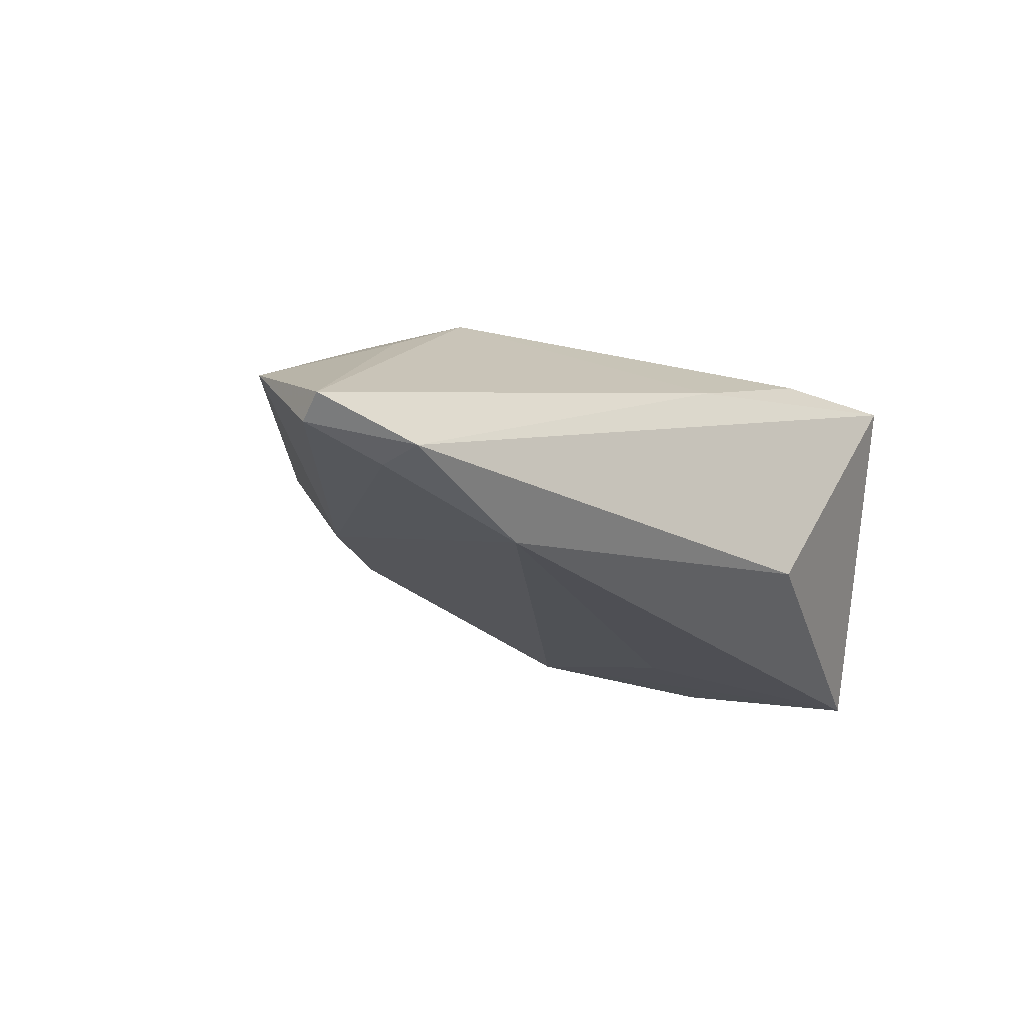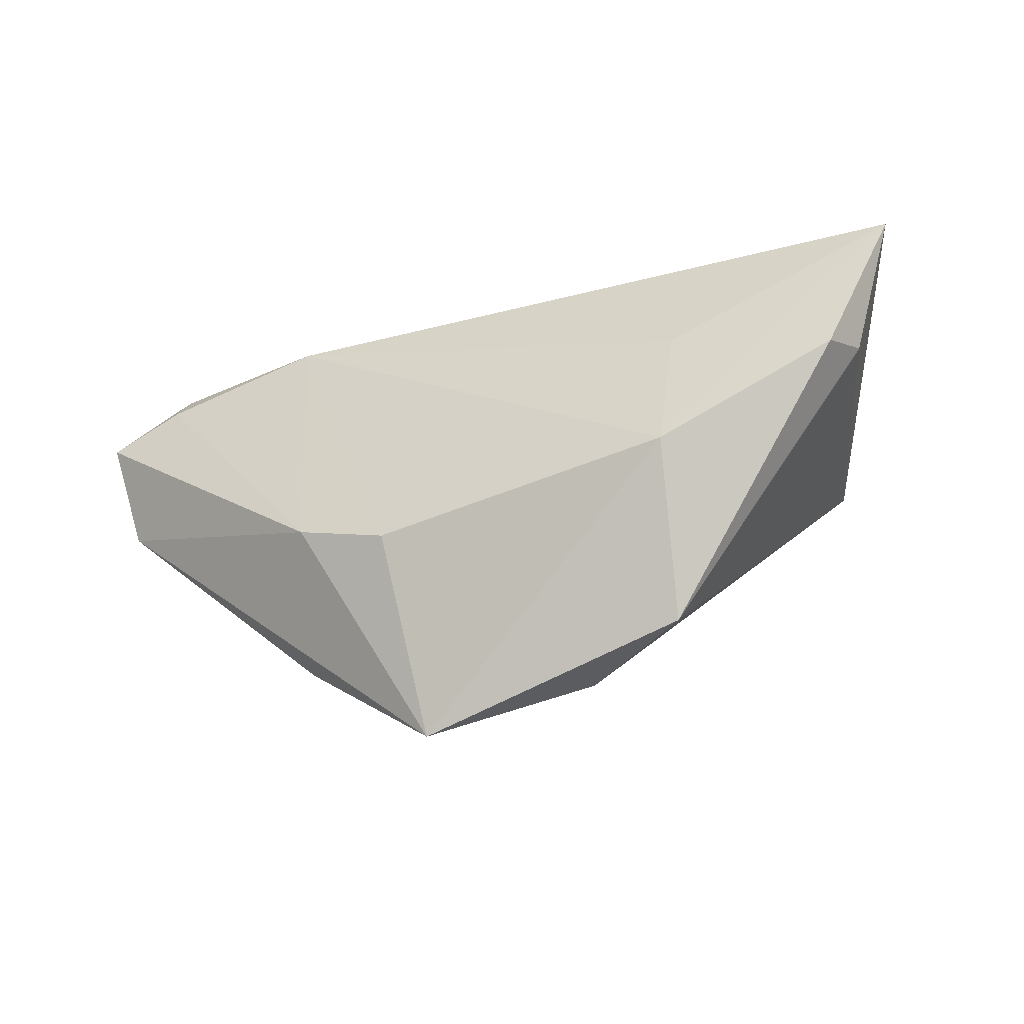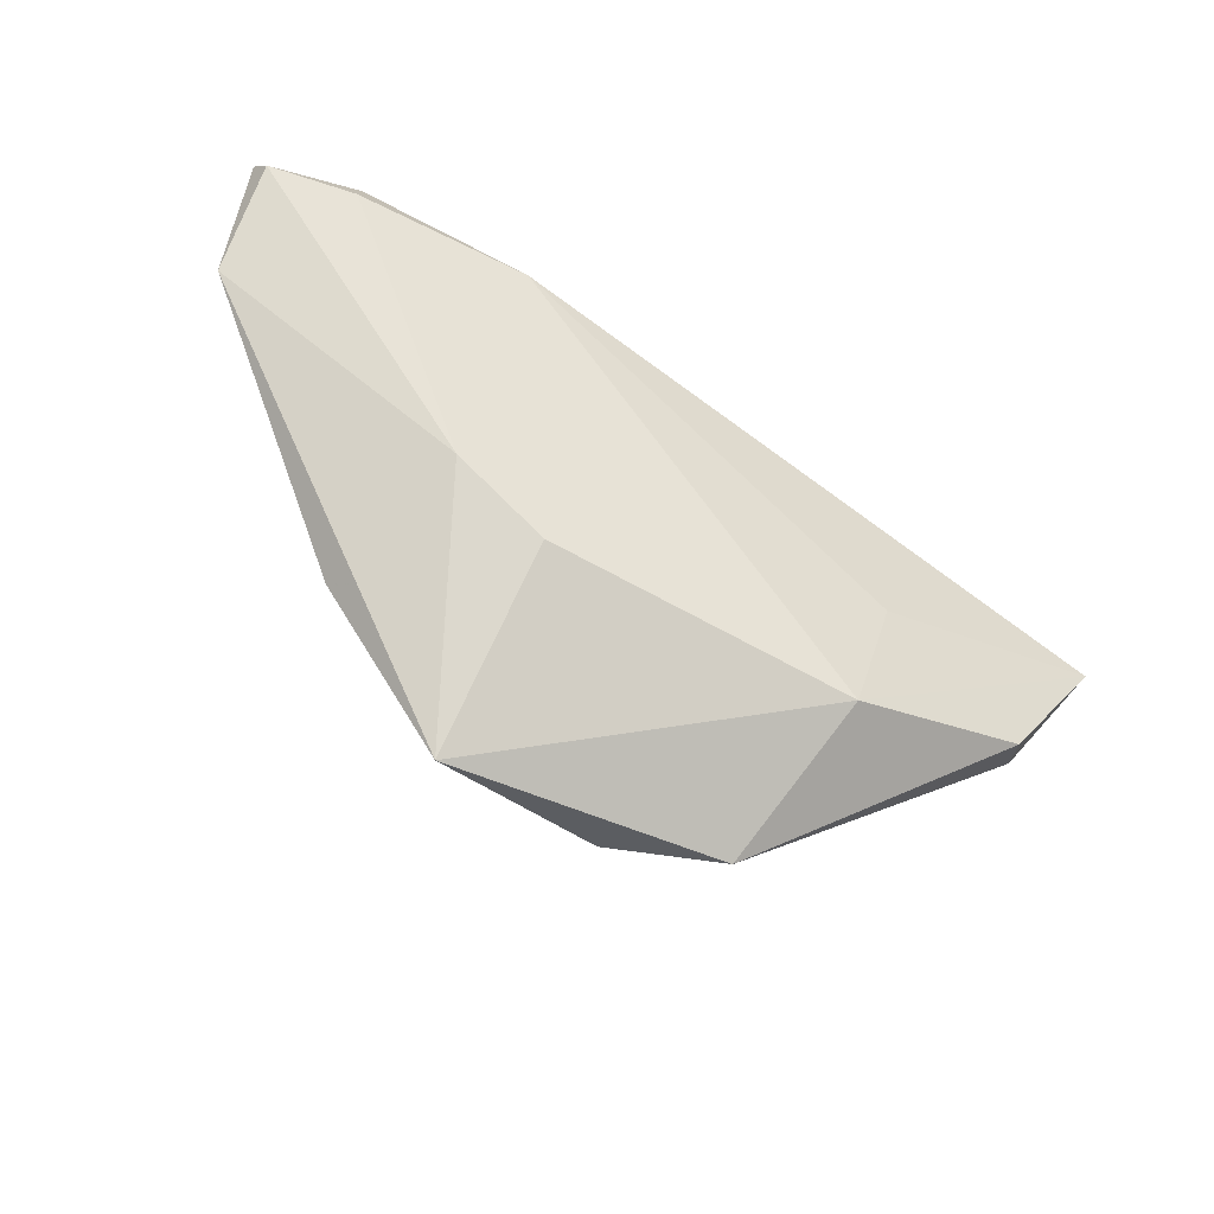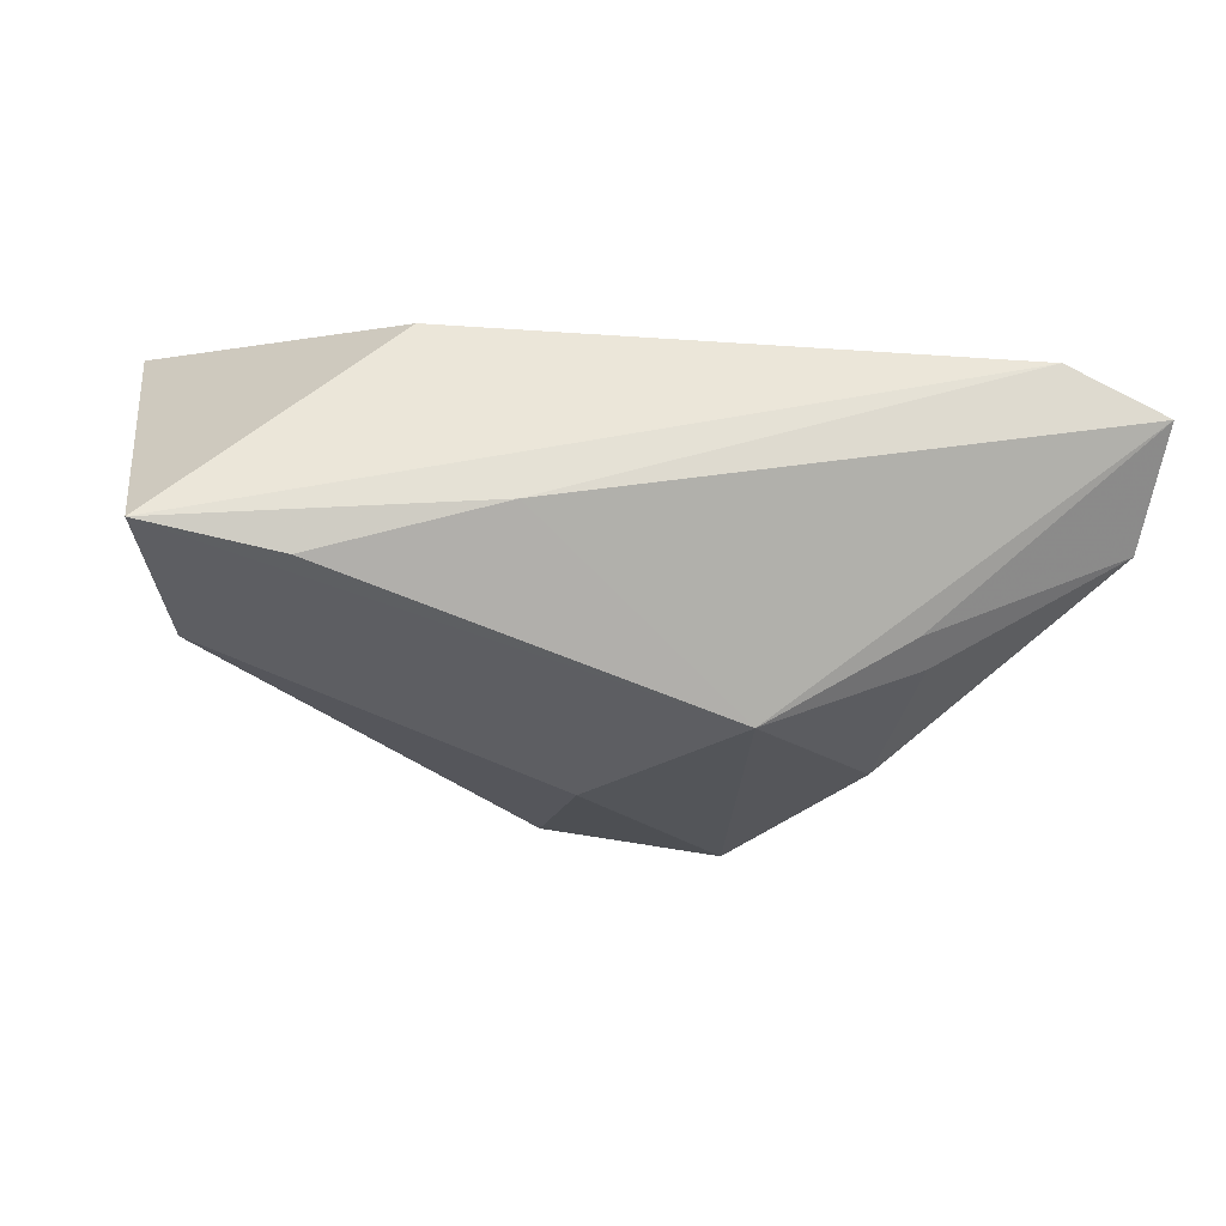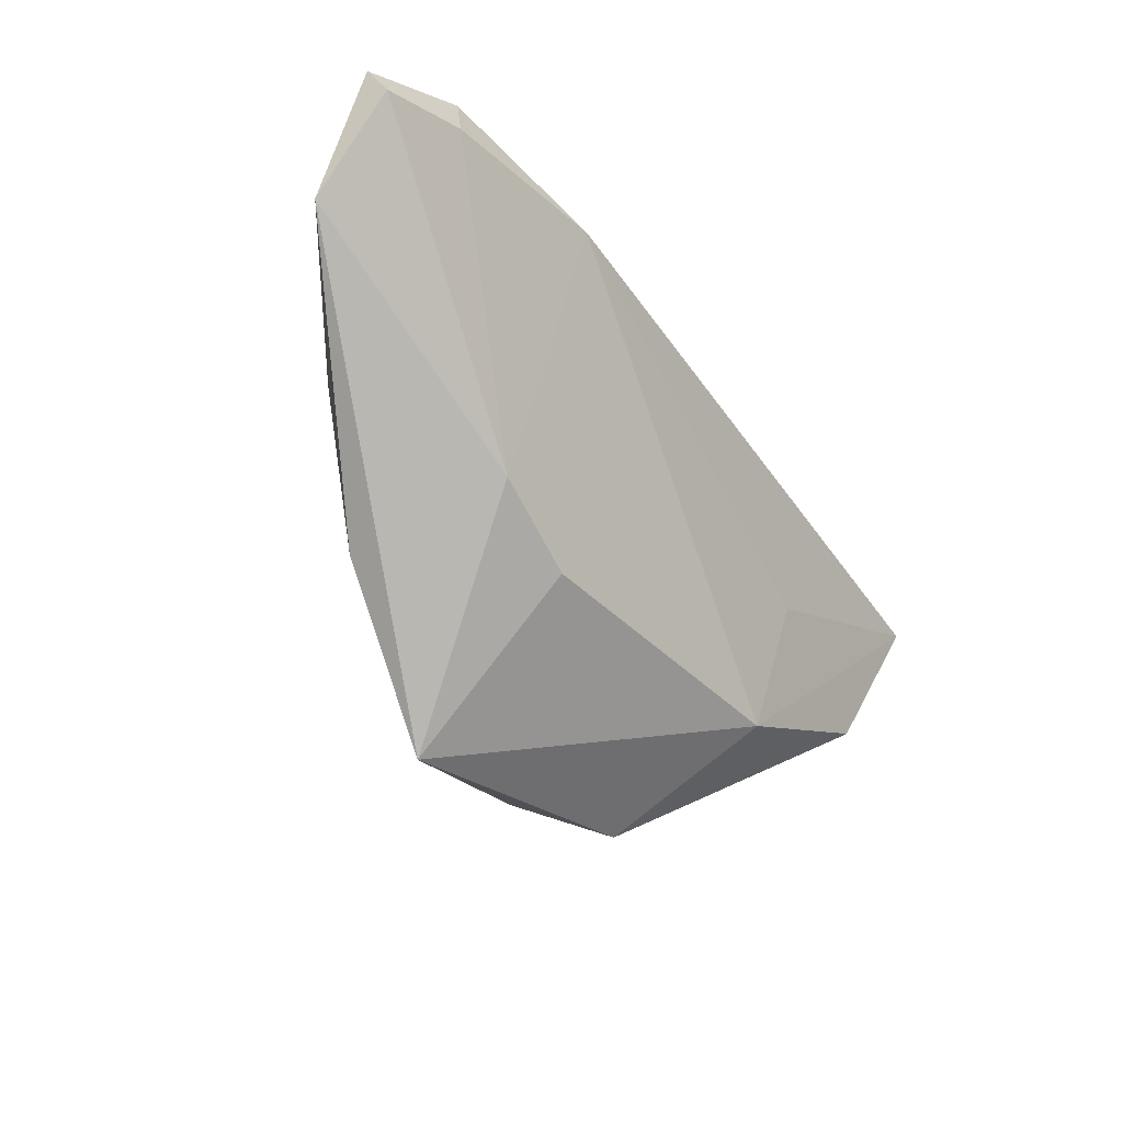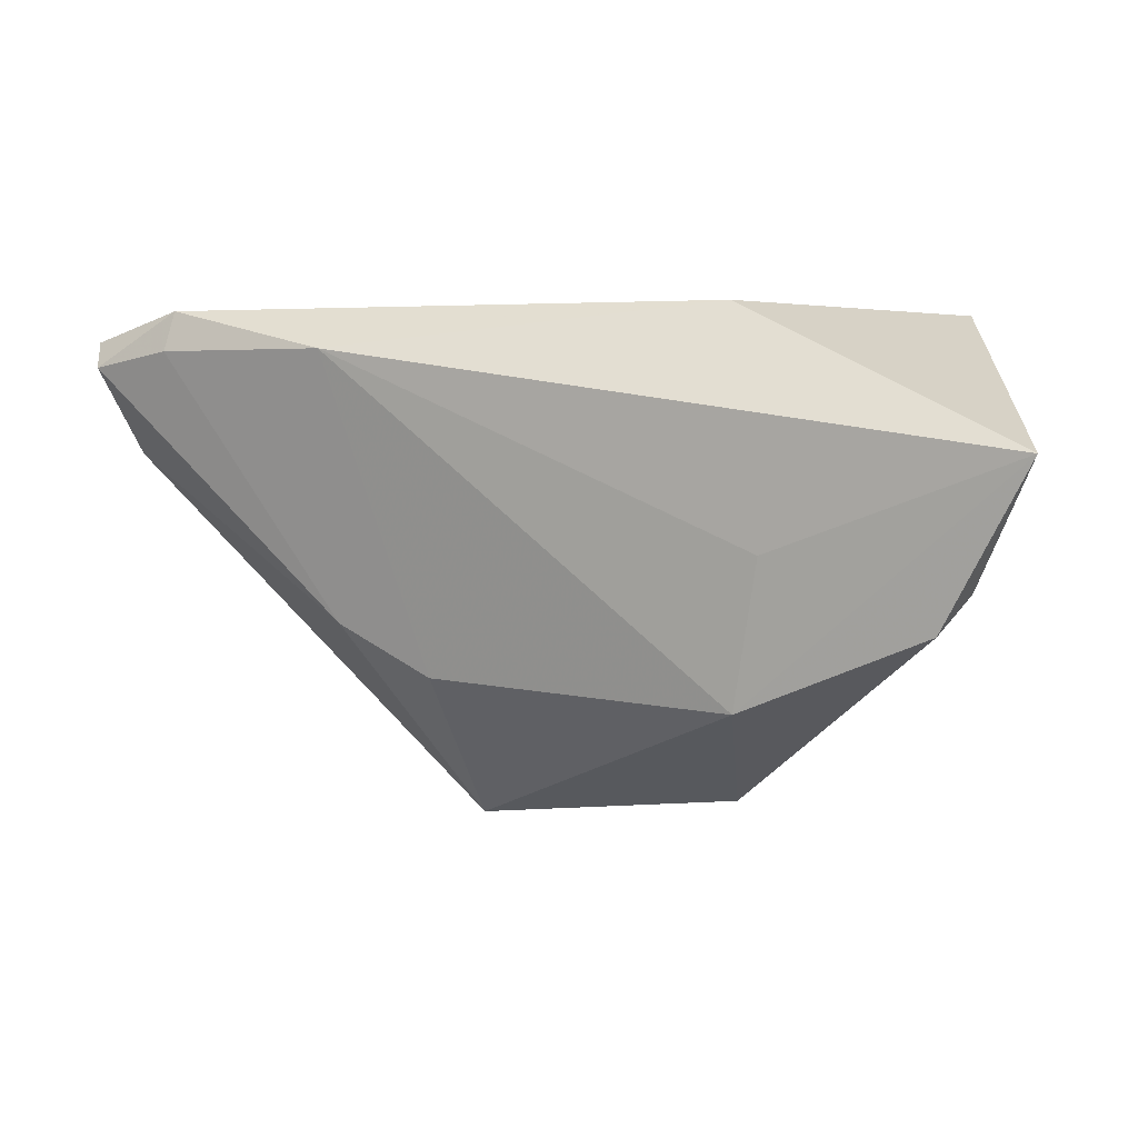
<metadata>
{"format":"obj","ext":"obj","renderer":"f3d","projection":"perspective","resolution":1024,"background":"white","views":[{"elev":-22.6,"azim":135.5,"up":"+Z"},{"elev":-58.9,"azim":-162.4,"up":"+Y"},{"elev":-59.6,"azim":144.5,"up":"+Y"},{"elev":50.3,"azim":7.8,"up":"+Y"},{"elev":-33.3,"azim":121.8,"up":"+Y"},{"elev":0.8,"azim":-162.8,"up":"+Y"}]}
</metadata>
<code>
v -0.04035 0.006589 0.02119
v -0.001766 -0.03638 0.01247
v 0.06558 0.008239 -0.003713
v 0.02485 0.00113 0.02119
v -0.05584 0.006181 -0.02155
v 0.06674 0.01919 -0.01417
v 0.03246 0.02037 -0.02043
v 0.06765 0.02271 -0.01178
v -0.04333 0.02612 0.02119
v 0.05562 0.02085 -0.01686
v 0.03862 -0.02145 0.009277
v -0.04397 -0.01485 -0.01721
v -0.0185 0.02556 -0.01272
v 0.04211 0.00652 0.01
v 0.03404 -0.01436 -0.01007
v 0.02133 -0.04077 0.01063
v -0.01927 -0.02458 -0.01515
v -0.04751 -0.009969 -0.01218
v 0.04342 0.001569 0.01059
v 0.05467 0.02612 -0.01561
v 0.00449 -0.0158 0.0211
v -0.02571 0.0227 0.02113
v -0.002627 0.0246 0.01159
v 0.02161 -0.02124 -0.01
v -0.02317 -0.005394 -0.01885
v -0.0154 -0.03737 0.004904
f 5 1 9
f 18 1 5
f 26 1 18
f 4 9 1
f 5 9 13
f 5 13 7
f 26 17 16
f 12 17 26
f 26 18 12
f 5 17 12
f 12 18 5
f 9 4 22
f 25 17 5
f 5 7 25
f 25 7 17
f 11 16 3
f 4 16 11
f 21 4 1
f 21 16 4
f 24 16 17
f 17 7 24
f 3 6 8
f 19 11 3
f 4 11 19
f 26 16 2
f 16 21 2
f 2 1 26
f 2 21 1
f 7 10 15
f 15 24 7
f 15 10 6
f 15 6 3
f 3 16 15
f 16 24 15
f 3 8 14
f 14 8 4
f 14 19 3
f 4 19 14
f 23 22 4
f 4 8 23
f 9 22 23
f 6 10 20
f 20 8 6
f 20 10 7
f 20 7 13
f 20 13 9
f 9 23 20
f 20 23 8

</code>
